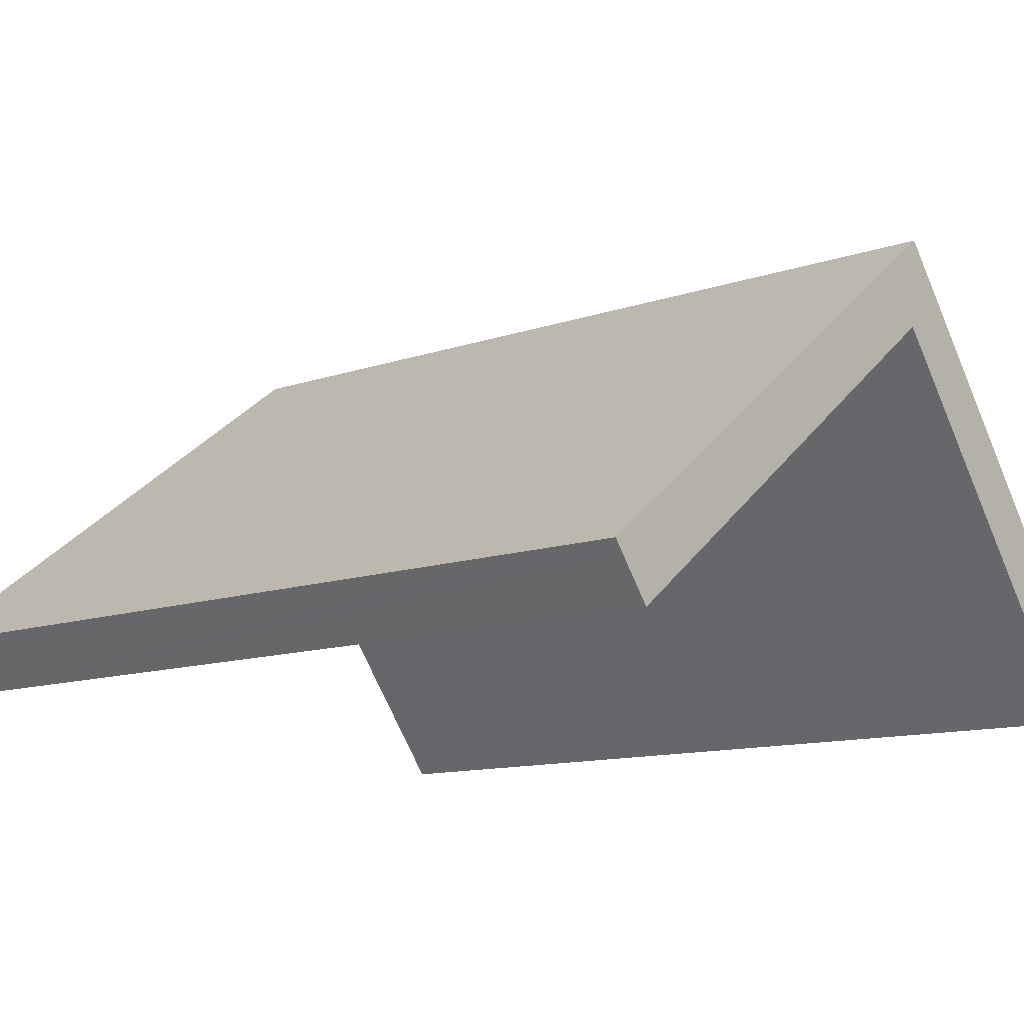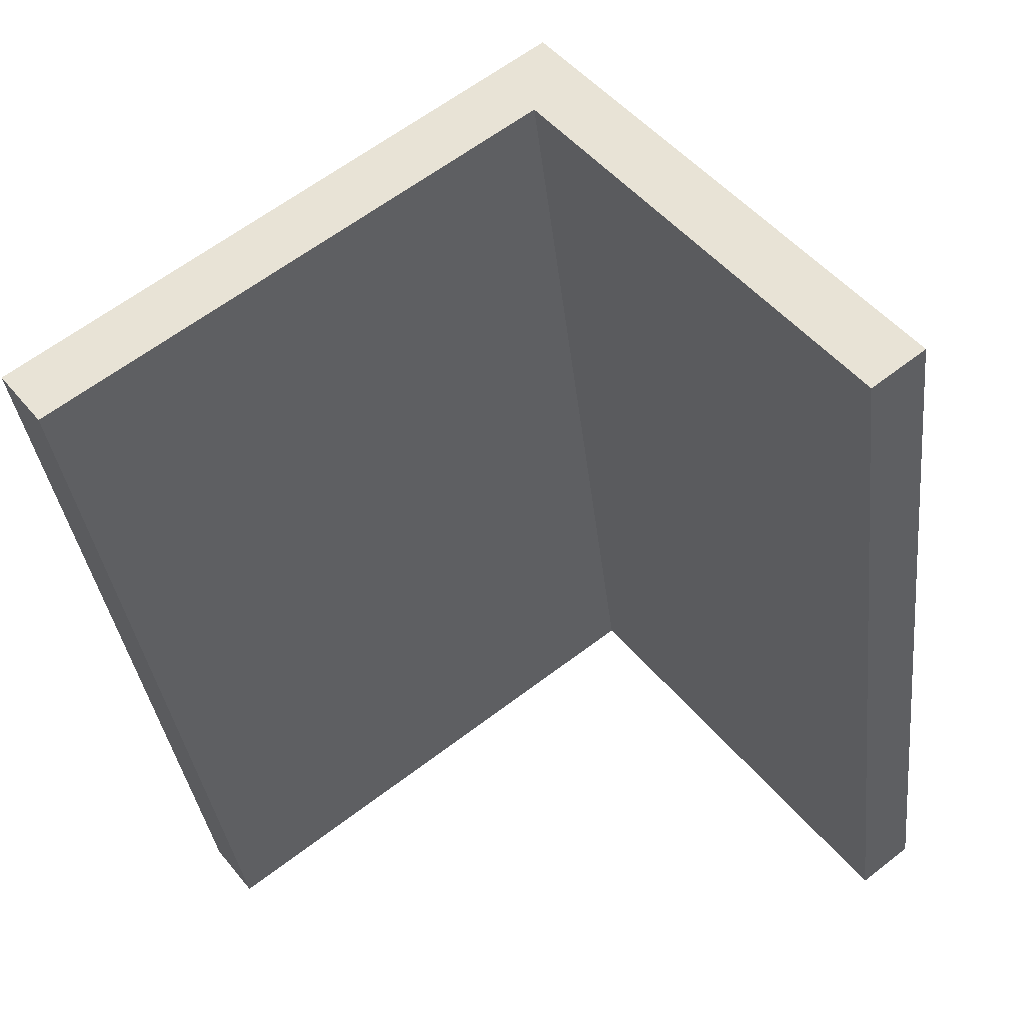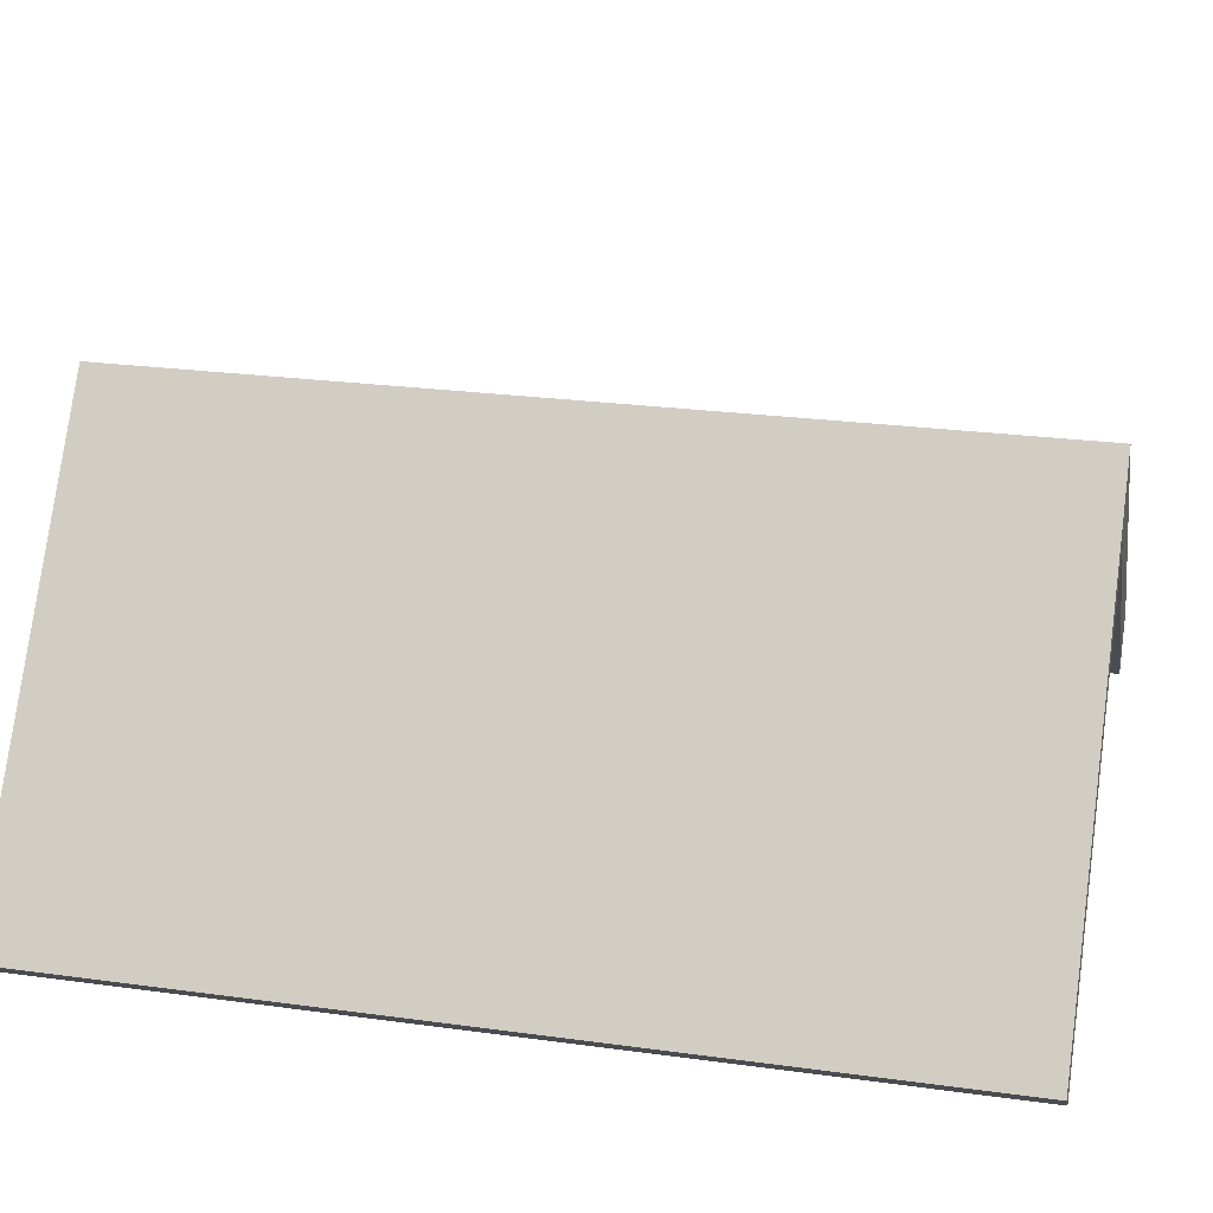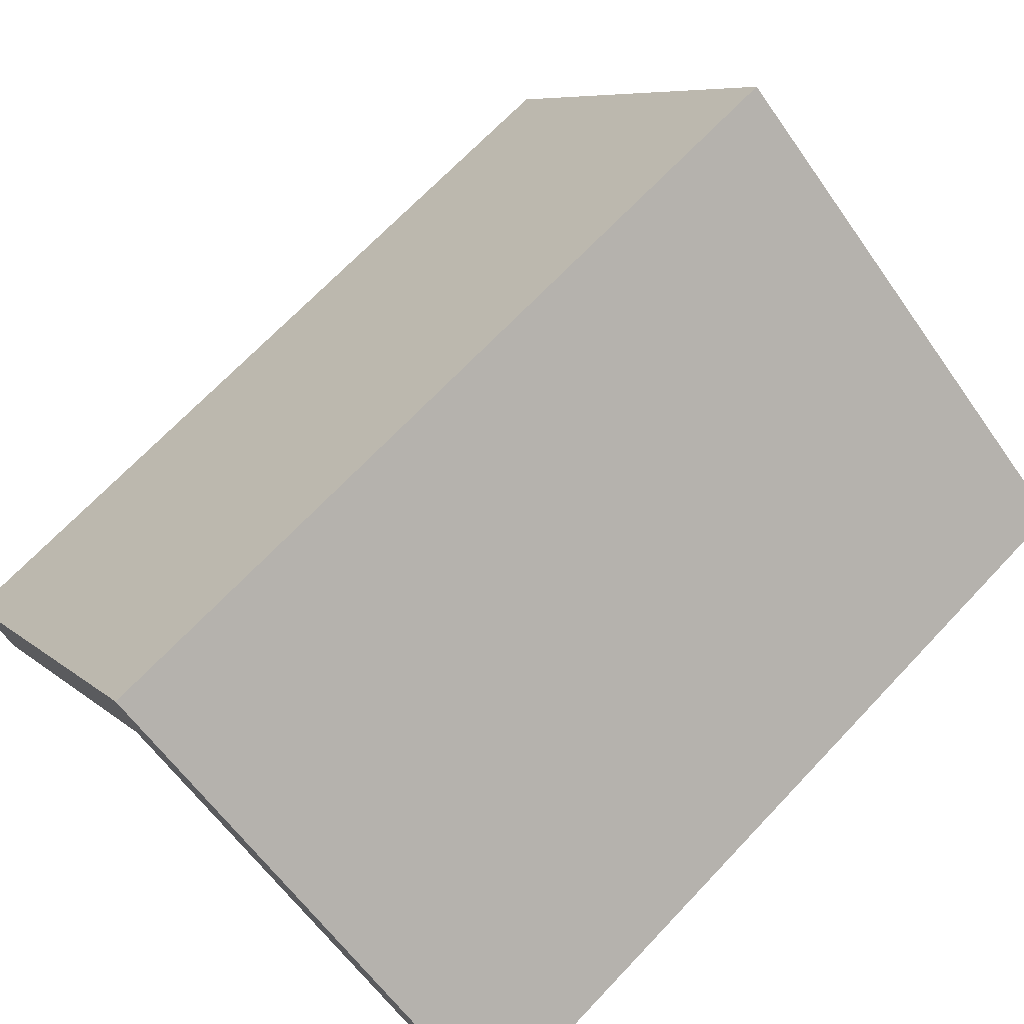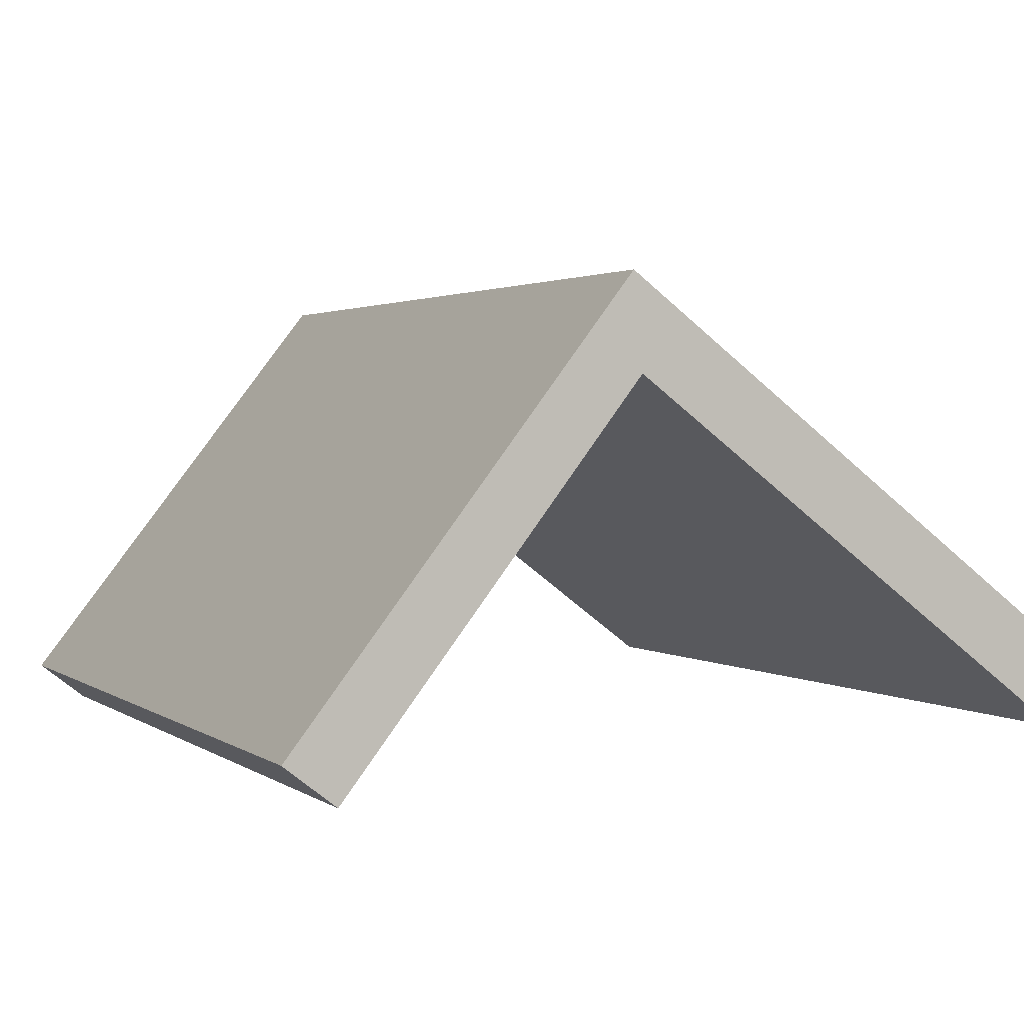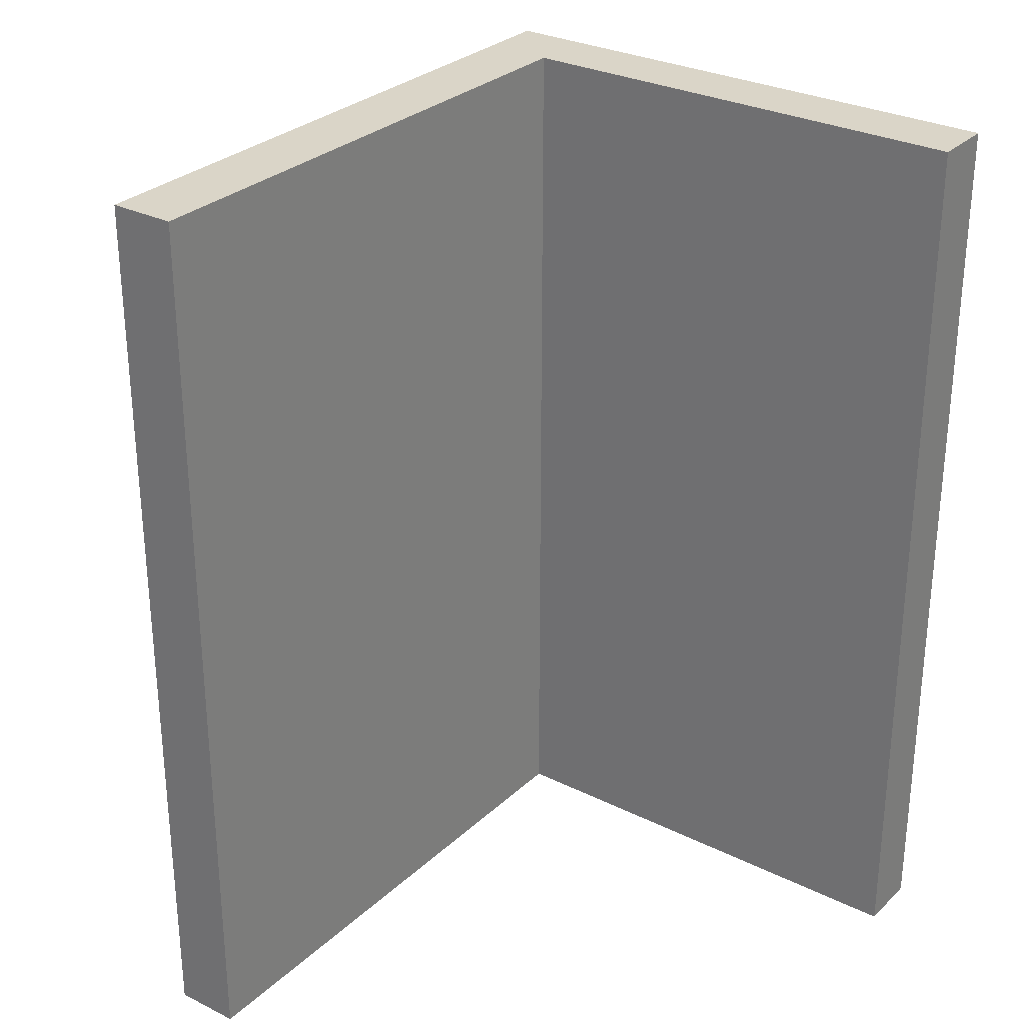
<metadata>
{"format":"obj","ext":"obj","renderer":"f3d","projection":"perspective","resolution":1024,"background":"white","views":[{"elev":-11.6,"azim":130.2,"up":"+Z"},{"elev":-36.0,"azim":-173.4,"up":"+Z"},{"elev":24.9,"azim":-77.5,"up":"+Z"},{"elev":70.2,"azim":43.6,"up":"+Z"},{"elev":2.0,"azim":-23.7,"up":"+Z"},{"elev":29.4,"azim":164.0,"up":"+Y"}]}
</metadata>
<code>
v  0.105 11.63 -0.082
v  4.279 11.63 4.194
v  0.636 11.63 -0.494
v  0 11.63 7.121e-16
v  4.166 11.63 5.361
v  10.45 11.63 0.578
v  10.35 11.63 0.451
v  9.931 11.63 -0.087
v  9.931 5.327e-18 -0.087
v  4.279 -2.568e-16 4.194
v  0.636 3.025e-17 -0.494
v  0 0 0
v  0.105 5.021e-18 -0.082
v  10.35 -2.762e-17 0.451
v  10.45 -3.539e-17 0.578
v  4.166 -3.283e-16 5.361
g defaultobject
f 1 2 3
f 2 1 4
f 2 4 5
f 2 5 6
f 2 7 8
f 7 2 6
f 9 2 8
f 2 9 10
f 11 1 3
f 1 11 4
f 4 11 12
f 12 11 13
f 10 3 2
f 3 10 11
f 7 9 8
f 9 7 6
f 9 6 14
f 14 6 15
f 12 5 4
f 5 12 16
f 16 6 5
f 6 16 15
f 12 13 16
f 11 16 13
f 10 16 11
f 15 16 10
f 14 15 10
f 9 14 10

</code>
